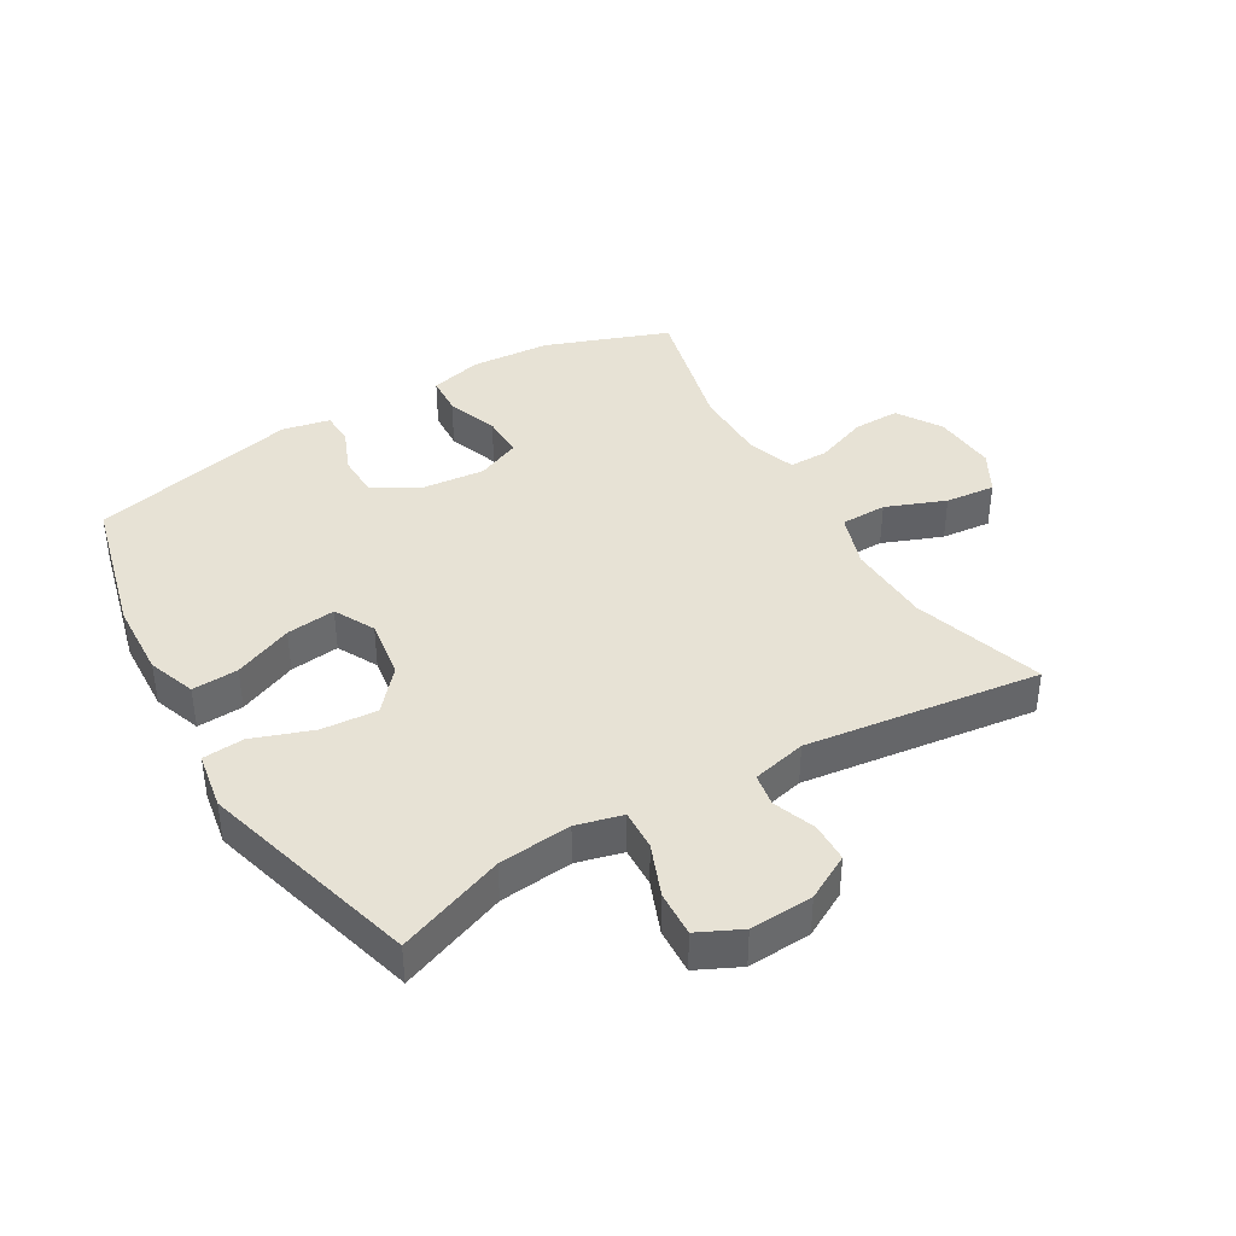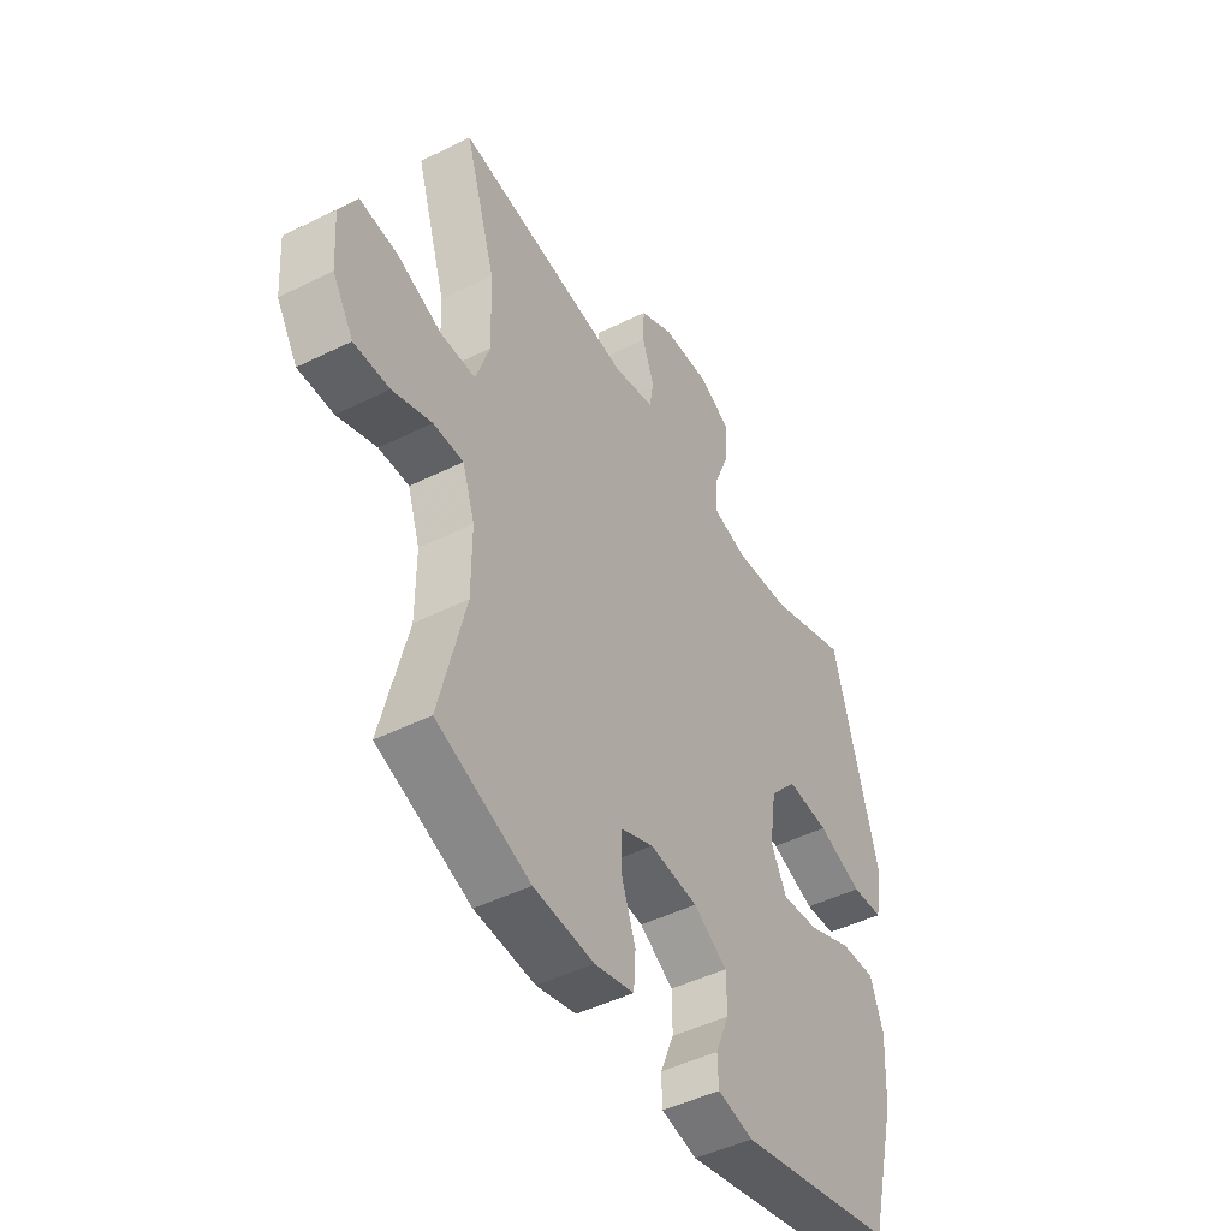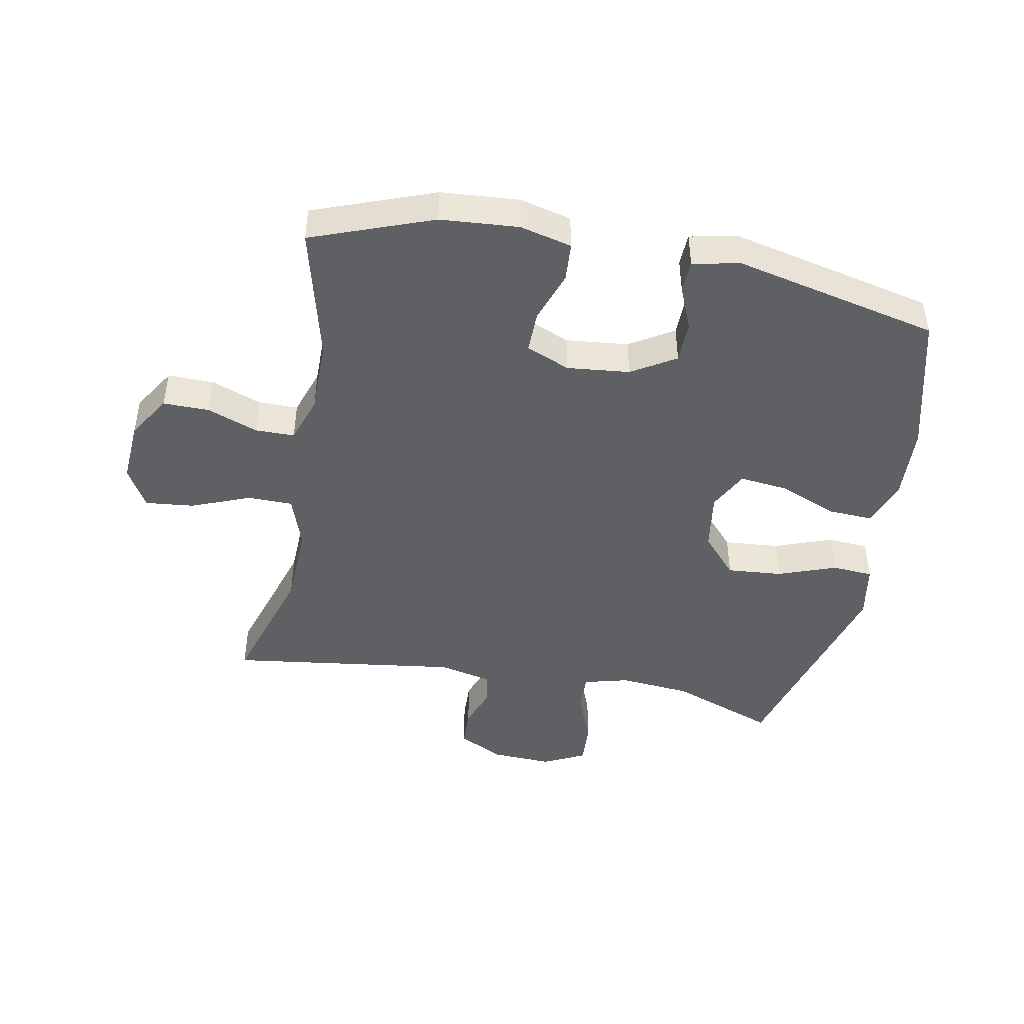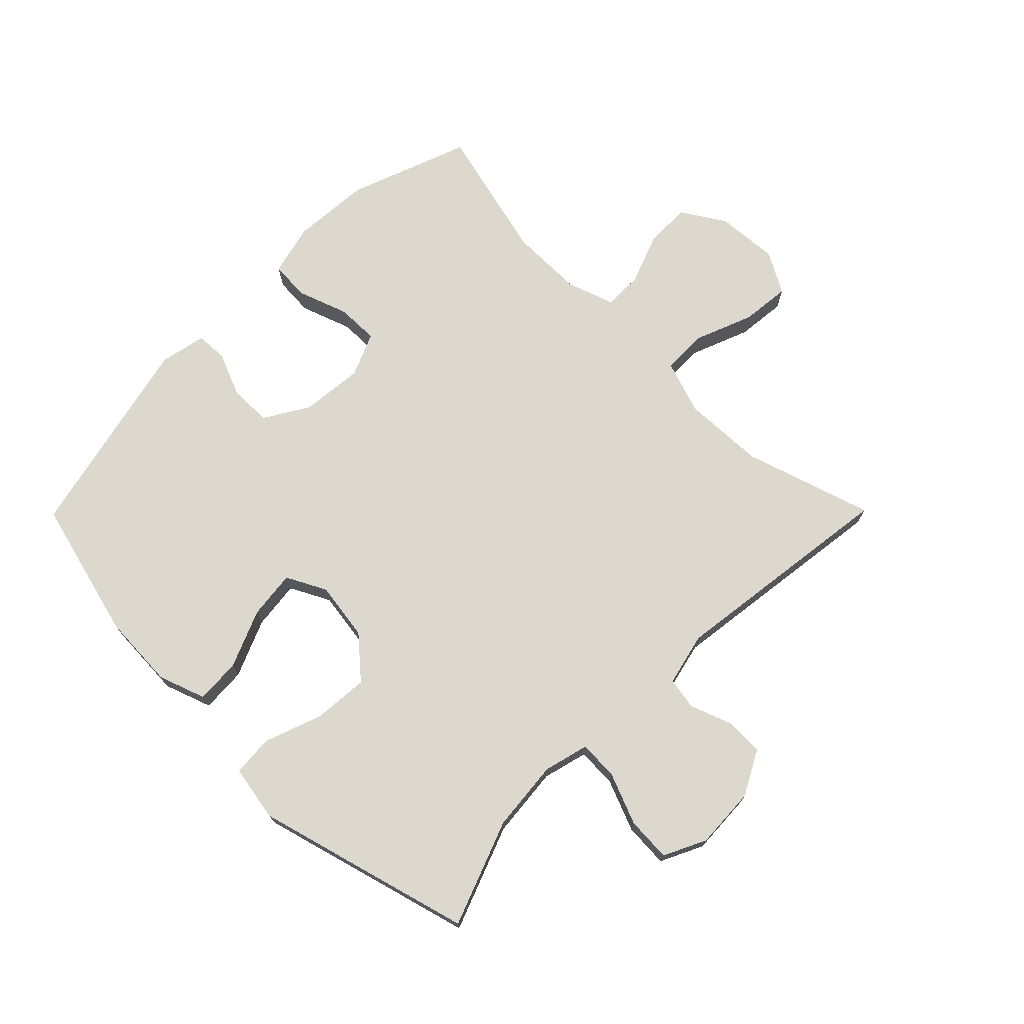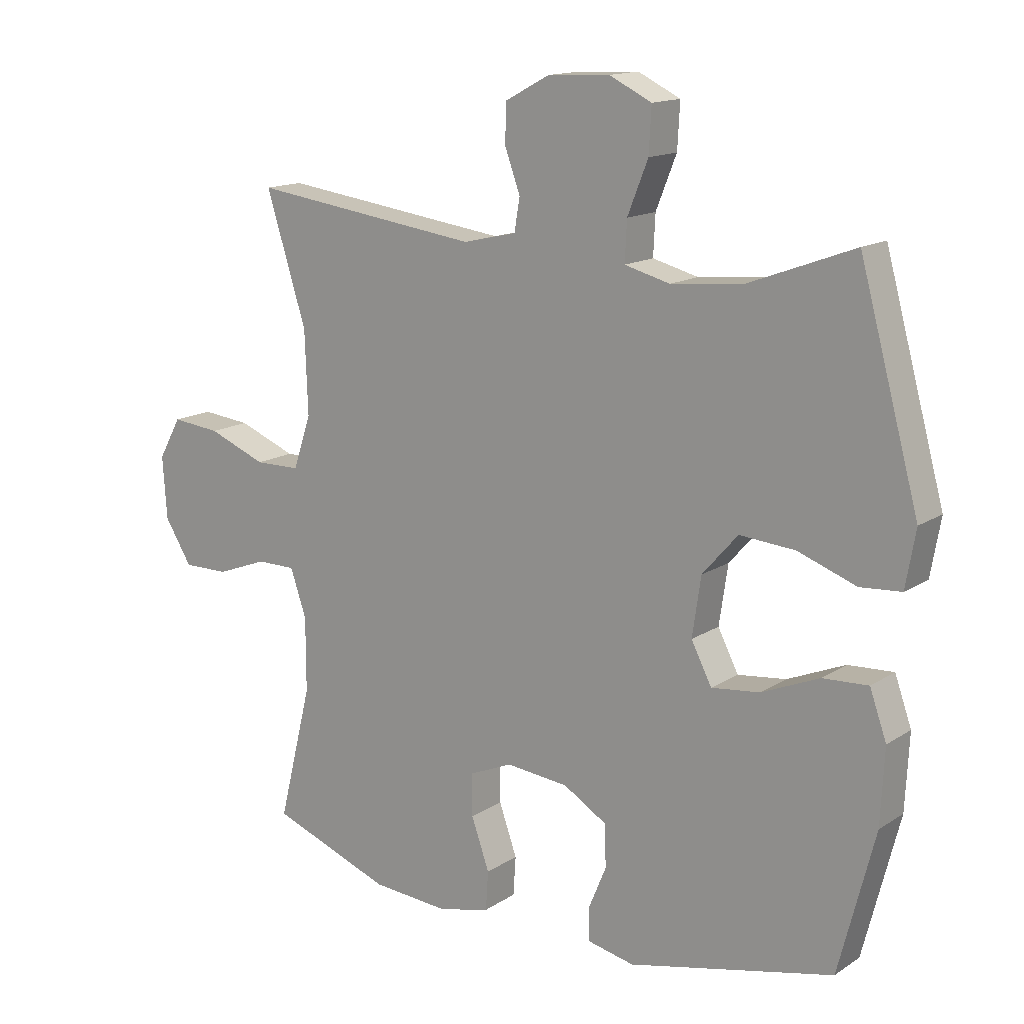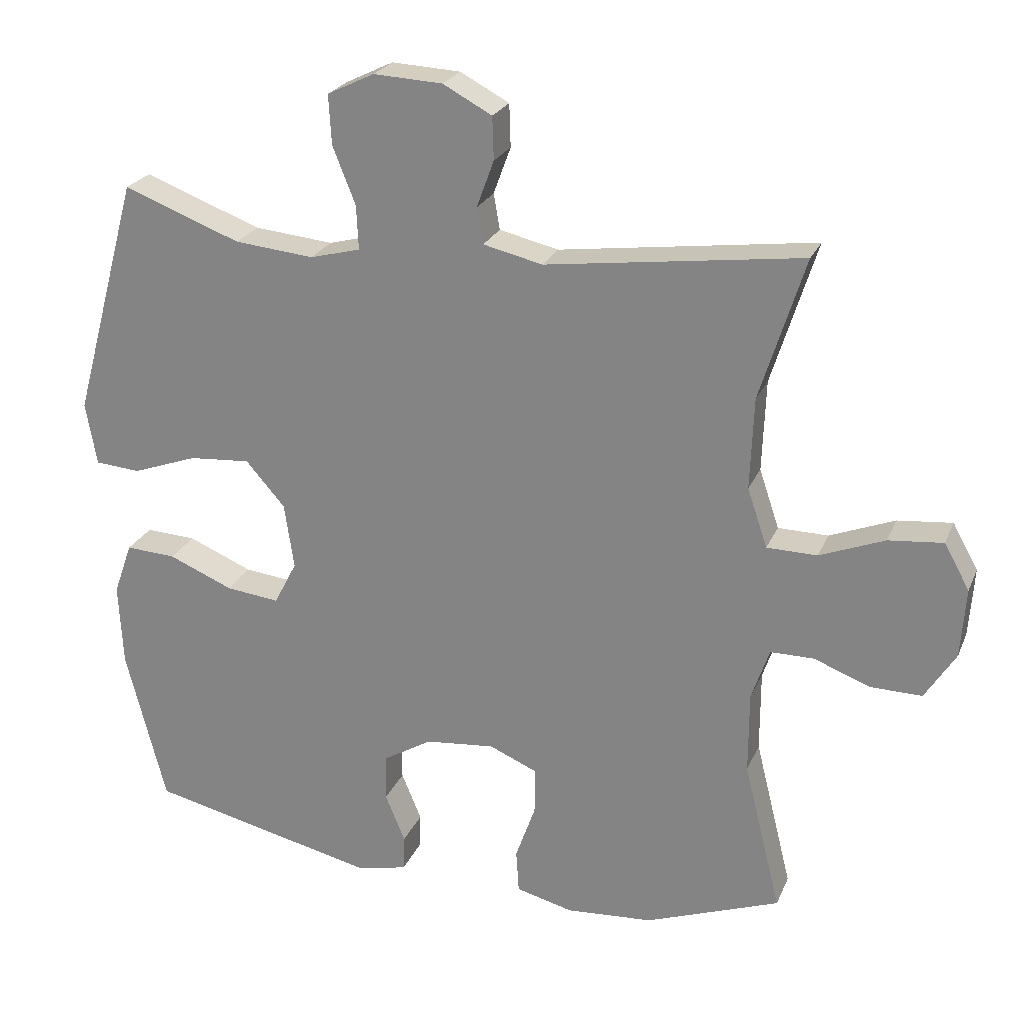
<metadata>
{"format":"obj","ext":"obj","renderer":"f3d","projection":"perspective","resolution":1024,"background":"white","views":[{"elev":40.1,"azim":-30.6,"up":"+Y"},{"elev":-46.8,"azim":119.4,"up":"+Z"},{"elev":-45.2,"azim":169.4,"up":"+Y"},{"elev":72.6,"azim":-45.3,"up":"+Y"},{"elev":14.7,"azim":-143.6,"up":"+Z"},{"elev":24.0,"azim":19.0,"up":"+Z"}]}
</metadata>
<code>
v -0.5 0.07 0.5
v -0.33 0.07 0.436
v -0.215 0.07 0.425
v -0.142 0.07 0.444
v -0.145 0.07 0.508
v -0.178 0.07 0.591
v -0.182 0.07 0.663
v -0.114 0.07 0.696
v -0.014 0.07 0.691
v 0.057 0.07 0.653
v 0.059 0.07 0.591
v 0.034 0.07 0.523
v 0.043 0.07 0.471
v 0.129 0.07 0.451
v 0.5 0.07 0.5
v 0.435 0.07 0.293
v 0.43 0.07 0.16
v 0.459 0.07 0.074
v 0.532 0.07 0.073
v 0.626 0.07 0.11
v 0.705 0.07 0.118
v 0.742 0.07 0.052
v 0.735 0.07 -0.049
v 0.691 0.07 -0.119
v 0.617 0.07 -0.118
v 0.535 0.07 -0.087
v 0.472 0.07 -0.087
v 0.446 0.07 -0.163
v 0.446 0.07 -0.282
v 0.5 0.07 -0.5
v 0.305 0.07 -0.572
v 0.179 0.07 -0.581
v 0.096 0.07 -0.56
v 0.092 0.07 -0.497
v 0.121 0.07 -0.415
v 0.122 0.07 -0.347
v 0.052 0.07 -0.317
v -0.049 0.07 -0.327
v -0.12 0.07 -0.37
v -0.121 0.07 -0.438
v -0.092 0.07 -0.508
v -0.094 0.07 -0.56
v -0.169 0.07 -0.576
v -0.5 0.07 -0.5
v -0.558 0.07 -0.273
v -0.564 0.07 -0.152
v -0.537 0.07 -0.076
v -0.464 0.07 -0.08
v -0.371 0.07 -0.119
v -0.293 0.07 -0.128
v -0.26 0.07 -0.064
v -0.274 0.07 0.031
v -0.331 0.07 0.096
v -0.42 0.07 0.089
v -0.514 0.07 0.055
v -0.58 0.07 0.06
v -0.596 0.07 0.151
v -0.5 0 0.5
v -0.33 0 0.436
v -0.215 0 0.425
v -0.142 0 0.444
v -0.145 0 0.508
v -0.178 0 0.591
v -0.182 0 0.663
v -0.114 0 0.696
v -0.014 0 0.691
v 0.057 0 0.653
v 0.059 0 0.591
v 0.034 0 0.523
v 0.043 0 0.471
v 0.129 0 0.451
v 0.5 0 0.5
v 0.435 0 0.293
v 0.43 0 0.16
v 0.459 0 0.074
v 0.532 0 0.073
v 0.626 0 0.11
v 0.705 0 0.118
v 0.742 0 0.052
v 0.735 0 -0.049
v 0.691 0 -0.119
v 0.617 0 -0.118
v 0.535 0 -0.087
v 0.472 0 -0.087
v 0.446 0 -0.163
v 0.446 0 -0.282
v 0.5 0 -0.5
v 0.305 0 -0.572
v 0.179 0 -0.581
v 0.096 0 -0.56
v 0.092 0 -0.497
v 0.121 0 -0.415
v 0.122 0 -0.347
v 0.052 0 -0.317
v -0.049 0 -0.327
v -0.12 0 -0.37
v -0.121 0 -0.438
v -0.092 0 -0.508
v -0.094 0 -0.56
v -0.169 0 -0.576
v -0.5 0 -0.5
v -0.558 0 -0.273
v -0.564 0 -0.152
v -0.537 0 -0.076
v -0.464 0 -0.08
v -0.371 0 -0.119
v -0.293 0 -0.128
v -0.26 0 -0.064
v -0.274 0 0.031
v -0.331 0 0.096
v -0.42 0 0.089
v -0.514 0 0.055
v -0.58 0 0.06
v -0.596 0 0.151
f 57 1 2
f 56 57 2
f 55 56 2
f 54 55 2
f 53 54 2 3
f 52 53 3 4
f 51 52 4
f 47 48 49
f 46 47 49
f 45 46 49
f 44 45 49
f 43 44 49
f 42 43 49
f 41 42 49
f 40 41 49
f 39 40 49 50
f 38 39 50 51
f 33 34 35
f 32 33 35
f 31 32 35
f 30 31 35
f 29 30 35
f 28 29 35 36
f 27 28 36 37
f 24 25 26
f 23 24 26
f 22 23 26
f 21 22 26
f 20 21 26
f 19 20 26
f 18 19 26 27
f 38 51 4
f 37 38 4
f 27 37 4
f 18 27 4
f 17 18 4
f 10 11 12
f 9 10 12
f 8 9 12
f 7 8 12
f 6 7 12
f 5 6 12
f 5 12 13
f 5 13 14
f 4 5 14
f 17 4 14
f 16 17 14
f 14 15 16
f 59 58 114
f 59 114 113
f 59 113 112
f 59 112 111
f 60 59 111 110
f 61 60 110 109
f 61 109 108
f 106 105 104
f 106 104 103
f 106 103 102
f 106 102 101
f 106 101 100
f 106 100 99
f 106 99 98
f 106 98 97
f 107 106 97 96
f 108 107 96 95
f 92 91 90
f 92 90 89
f 92 89 88
f 92 88 87
f 92 87 86
f 93 92 86 85
f 94 93 85 84
f 83 82 81
f 83 81 80
f 83 80 79
f 83 79 78
f 83 78 77
f 83 77 76
f 84 83 76 75
f 61 108 95
f 61 95 94
f 61 94 84
f 61 84 75
f 61 75 74
f 69 68 67
f 69 67 66
f 69 66 65
f 69 65 64
f 69 64 63
f 69 63 62
f 70 69 62
f 71 70 62
f 71 62 61
f 71 61 74
f 71 74 73
f 73 72 71
f 1 58 59 2
f 2 59 60 3
f 3 60 61 4
f 4 61 62 5
f 5 62 63 6
f 6 63 64 7
f 7 64 65 8
f 8 65 66 9
f 9 66 67 10
f 10 67 68 11
f 11 68 69 12
f 12 69 70 13
f 13 70 71 14
f 14 71 72 15
f 15 72 73 16
f 16 73 74 17
f 17 74 75 18
f 18 75 76 19
f 19 76 77 20
f 20 77 78 21
f 21 78 79 22
f 22 79 80 23
f 23 80 81 24
f 24 81 82 25
f 25 82 83 26
f 26 83 84 27
f 27 84 85 28
f 28 85 86 29
f 29 86 87 30
f 30 87 88 31
f 31 88 89 32
f 32 89 90 33
f 33 90 91 34
f 34 91 92 35
f 35 92 93 36
f 36 93 94 37
f 37 94 95 38
f 38 95 96 39
f 39 96 97 40
f 40 97 98 41
f 41 98 99 42
f 42 99 100 43
f 43 100 101 44
f 44 101 102 45
f 45 102 103 46
f 46 103 104 47
f 47 104 105 48
f 48 105 106 49
f 49 106 107 50
f 50 107 108 51
f 51 108 109 52
f 52 109 110 53
f 53 110 111 54
f 54 111 112 55
f 55 112 113 56
f 56 113 114 57
f 57 114 58 1

</code>
